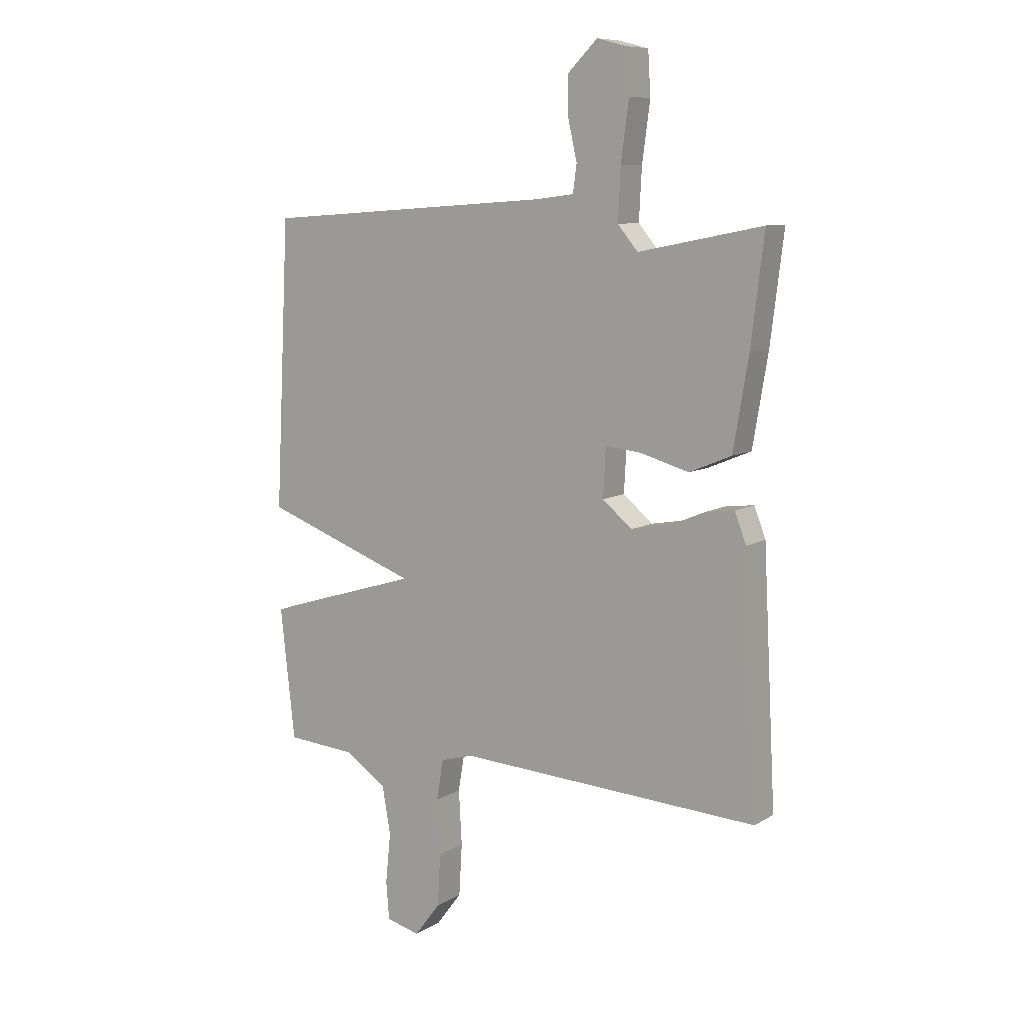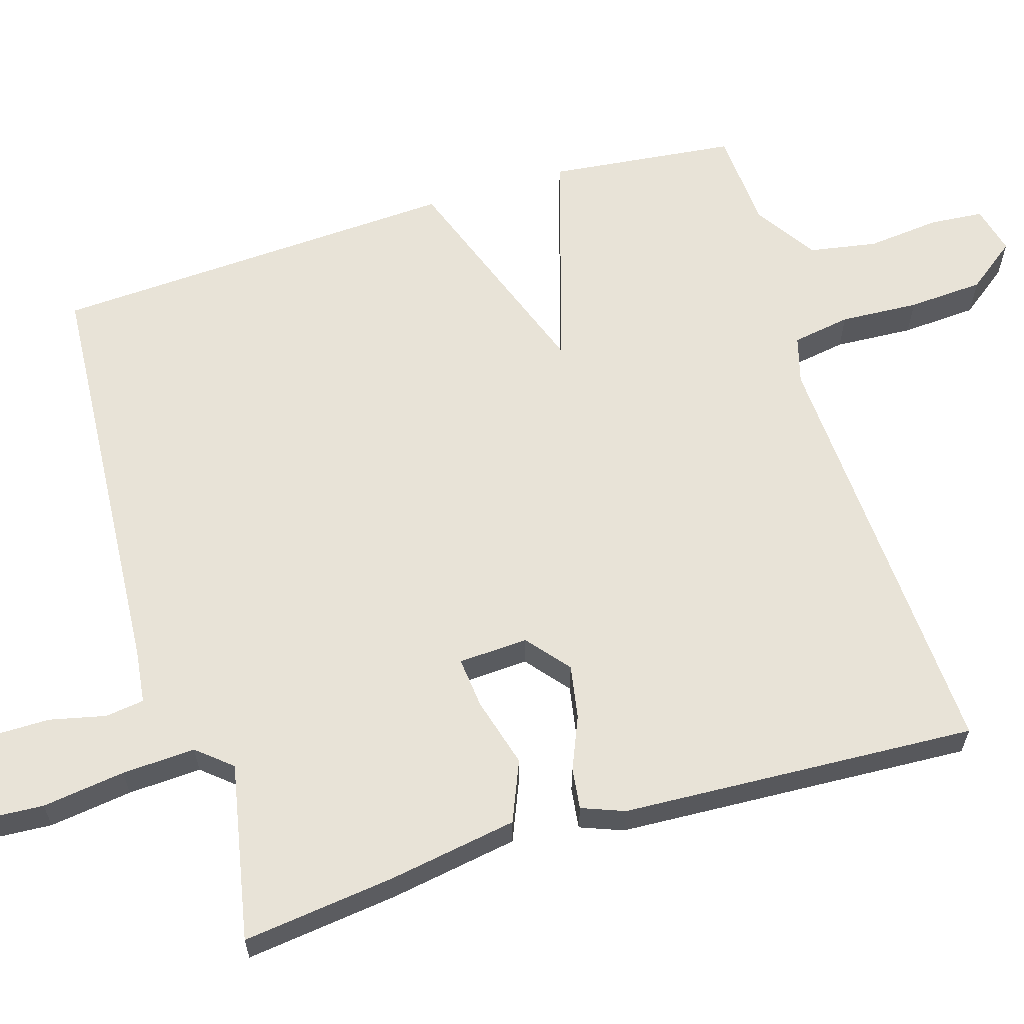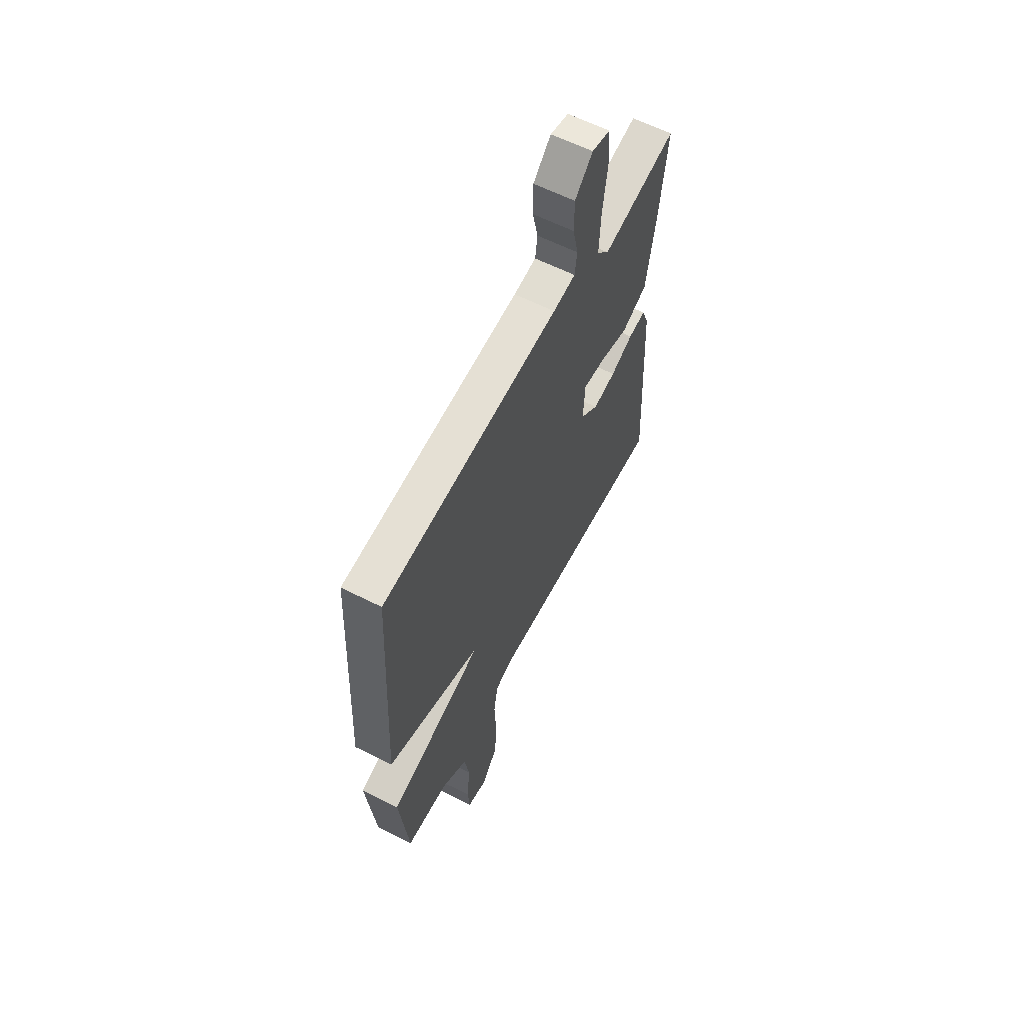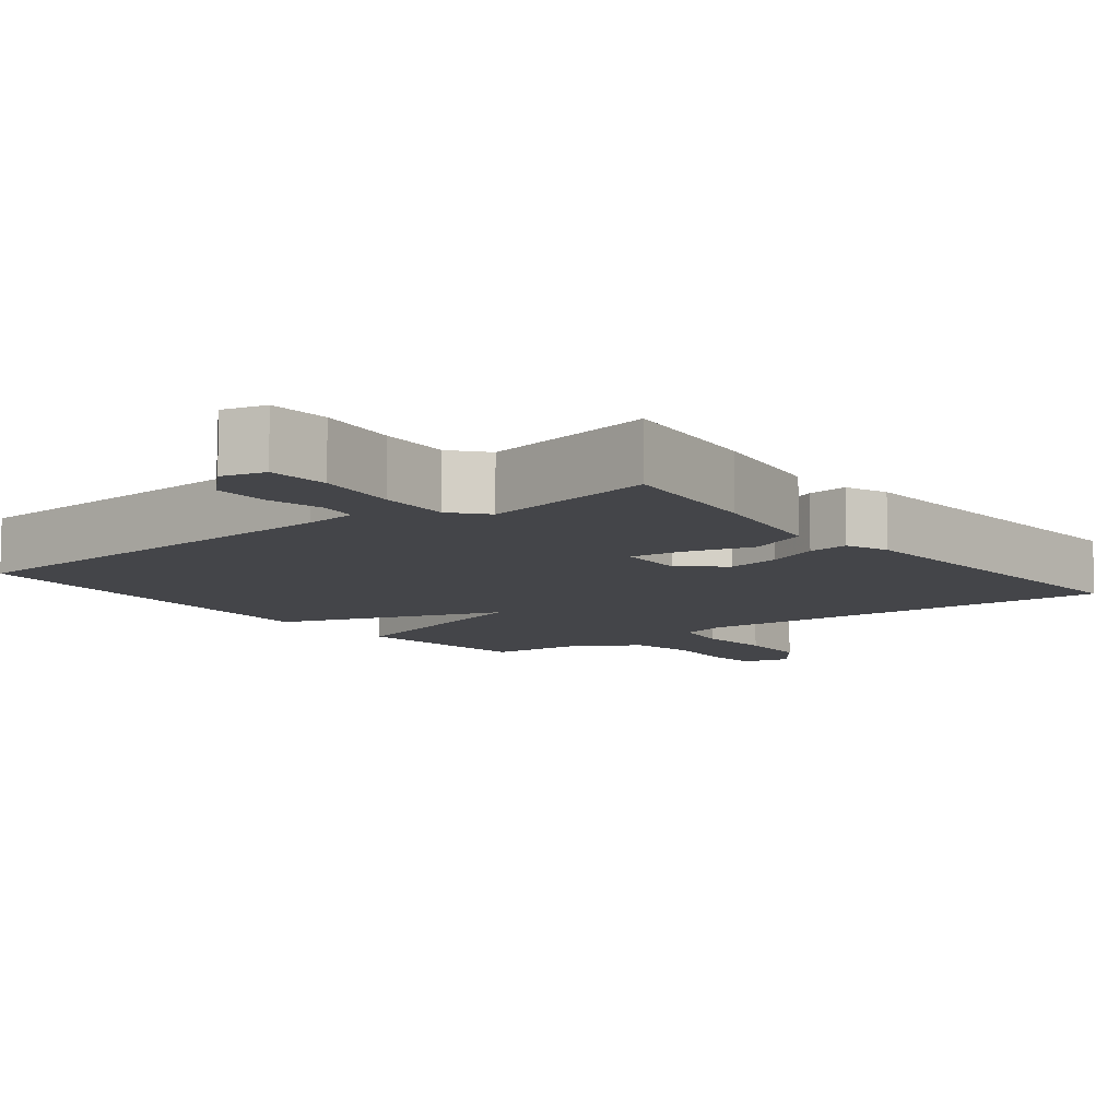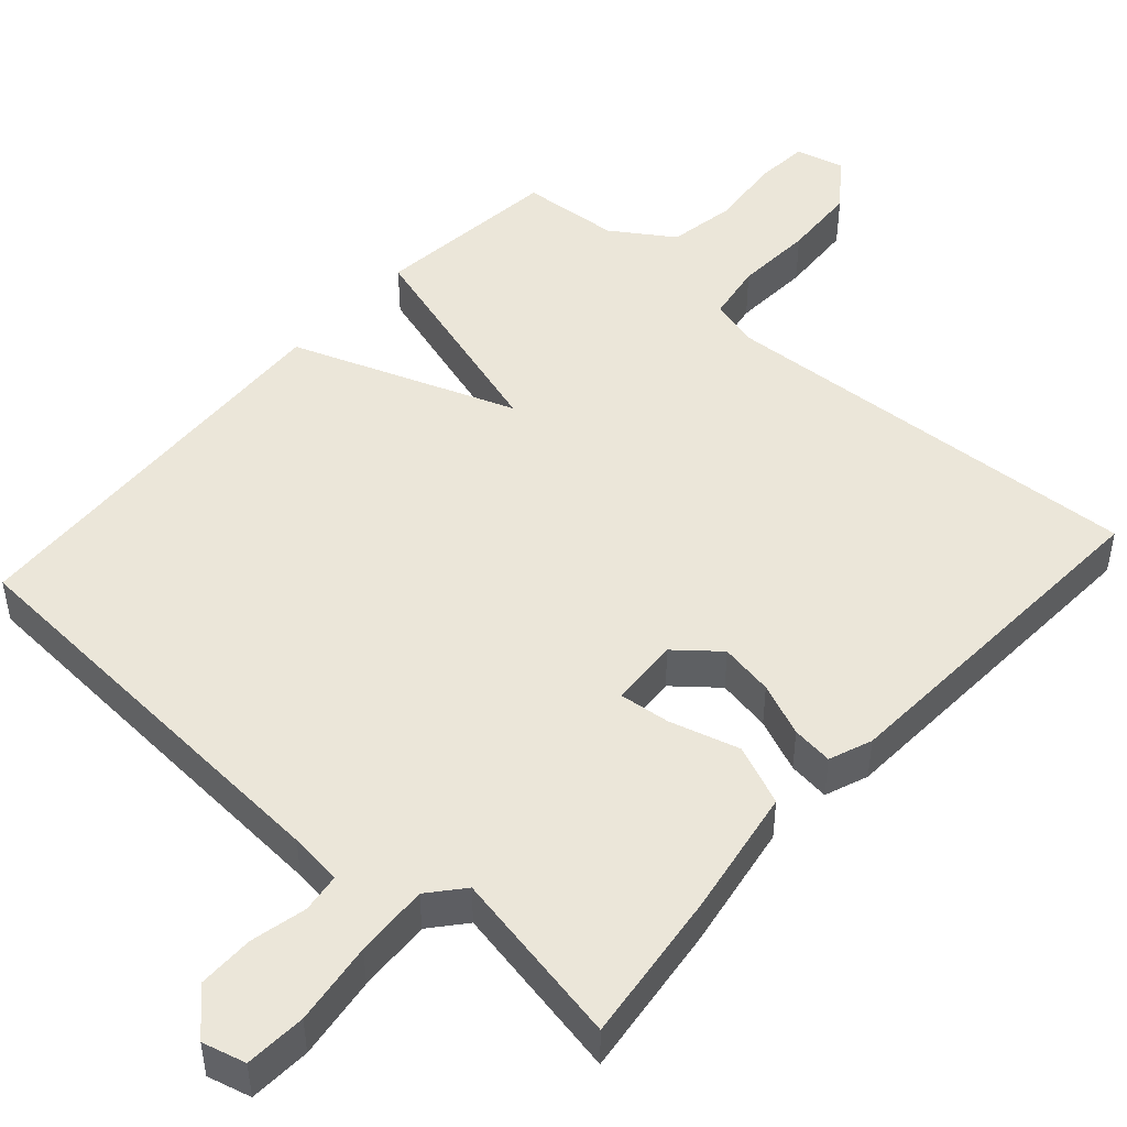
<metadata>
{"format":"obj","ext":"obj","renderer":"f3d","projection":"perspective","resolution":1024,"background":"white","views":[{"elev":9.2,"azim":33.8,"up":"+Z"},{"elev":62.0,"azim":73.0,"up":"+Y"},{"elev":60.9,"azim":-62.7,"up":"+Z"},{"elev":-9.0,"azim":37.9,"up":"+Y"},{"elev":47.9,"azim":41.6,"up":"+Y"}]}
</metadata>
<code>
v -0.5 0.07 -0.5
v -0.528 0.07 -0.249
v -0.228 0.07 -0.157
v -0.528 0.07 -0.049
v -0.5 0.07 0.5
v 0.063 0.07 0.539
v 0.134 0.07 0.548
v 0.141 0.07 0.6
v 0.124 0.07 0.675
v 0.124 0.07 0.75
v 0.18 0.07 0.805
v 0.238 0.07 0.79
v 0.243 0.07 0.708
v 0.228 0.07 0.597
v 0.223 0.07 0.499
v 0.262 0.07 0.453
v 0.5 0.07 0.5
v 0.475 0.07 0.296
v 0.446 0.07 0.123
v 0.365 0.07 0.089
v 0.272 0.07 0.115
v 0.203 0.07 0.122
v 0.198 0.07 0.029
v 0.255 0.07 -0.018
v 0.327 0.07 -0.005
v 0.398 0.07 0.025
v 0.453 0.07 0.032
v 0.475 0.07 -0.025
v 0.5 0.07 -0.5
v -0.081 0.07 -0.471
v -0.145 0.07 -0.489
v -0.158 0.07 -0.567
v -0.152 0.07 -0.672
v -0.158 0.07 -0.773
v -0.208 0.07 -0.839
v -0.273 0.07 -0.823
v -0.279 0.07 -0.751
v -0.269 0.07 -0.654
v -0.285 0.07 -0.563
v -0.367 0.07 -0.509
v -0.5 0 -0.5
v -0.528 0 -0.249
v -0.228 0 -0.157
v -0.528 0 -0.049
v -0.5 0 0.5
v 0.063 0 0.539
v 0.134 0 0.548
v 0.141 0 0.6
v 0.124 0 0.675
v 0.124 0 0.75
v 0.18 0 0.805
v 0.238 0 0.79
v 0.243 0 0.708
v 0.228 0 0.597
v 0.223 0 0.499
v 0.262 0 0.453
v 0.5 0 0.5
v 0.475 0 0.296
v 0.446 0 0.123
v 0.365 0 0.089
v 0.272 0 0.115
v 0.203 0 0.122
v 0.198 0 0.029
v 0.255 0 -0.018
v 0.327 0 -0.005
v 0.398 0 0.025
v 0.453 0 0.032
v 0.475 0 -0.025
v 0.5 0 -0.5
v -0.081 0 -0.471
v -0.145 0 -0.489
v -0.158 0 -0.567
v -0.152 0 -0.672
v -0.158 0 -0.773
v -0.208 0 -0.839
v -0.273 0 -0.823
v -0.279 0 -0.751
v -0.269 0 -0.654
v -0.285 0 -0.563
v -0.367 0 -0.509
f 36 37 38
f 35 36 38
f 34 35 38
f 33 34 38
f 32 33 38
f 31 32 38 39
f 28 29 30
f 27 28 30
f 26 27 30
f 25 26 30
f 24 25 30 31
f 31 39 40
f 24 31 40
f 23 24 40
f 19 20 21
f 18 19 21
f 17 18 21
f 16 17 21
f 15 16 21 22
f 22 23 40
f 15 22 40
f 14 15 40
f 12 13 14
f 11 12 14
f 10 11 14
f 9 10 14
f 8 9 14
f 3 4 5 6
f 3 6 7
f 40 1 2 3
f 40 3 7
f 14 40 7
f 7 8 14
f 78 77 76
f 78 76 75
f 78 75 74
f 78 74 73
f 78 73 72
f 79 78 72 71
f 70 69 68
f 70 68 67
f 70 67 66
f 70 66 65
f 71 70 65 64
f 80 79 71
f 80 71 64
f 80 64 63
f 61 60 59
f 61 59 58
f 61 58 57
f 61 57 56
f 62 61 56 55
f 80 63 62
f 80 62 55
f 80 55 54
f 54 53 52
f 54 52 51
f 54 51 50
f 54 50 49
f 54 49 48
f 46 45 44 43
f 47 46 43
f 43 42 41 80
f 47 43 80
f 47 80 54
f 54 48 47
f 1 41 42 2
f 2 42 43 3
f 3 43 44 4
f 4 44 45 5
f 5 45 46 6
f 6 46 47 7
f 7 47 48 8
f 8 48 49 9
f 9 49 50 10
f 10 50 51 11
f 11 51 52 12
f 12 52 53 13
f 13 53 54 14
f 14 54 55 15
f 15 55 56 16
f 16 56 57 17
f 17 57 58 18
f 18 58 59 19
f 19 59 60 20
f 20 60 61 21
f 21 61 62 22
f 22 62 63 23
f 23 63 64 24
f 24 64 65 25
f 25 65 66 26
f 26 66 67 27
f 27 67 68 28
f 28 68 69 29
f 29 69 70 30
f 30 70 71 31
f 31 71 72 32
f 32 72 73 33
f 33 73 74 34
f 34 74 75 35
f 35 75 76 36
f 36 76 77 37
f 37 77 78 38
f 38 78 79 39
f 39 79 80 40
f 40 80 41 1

</code>
